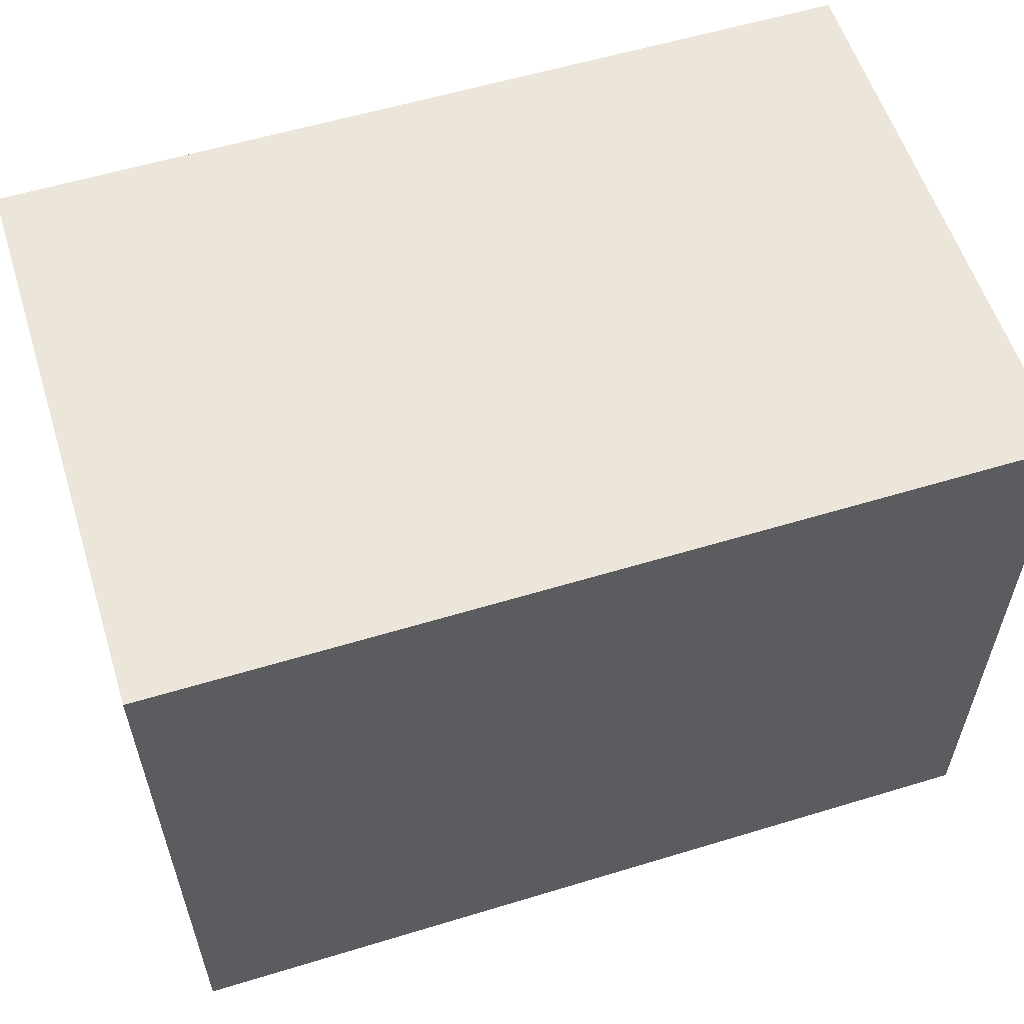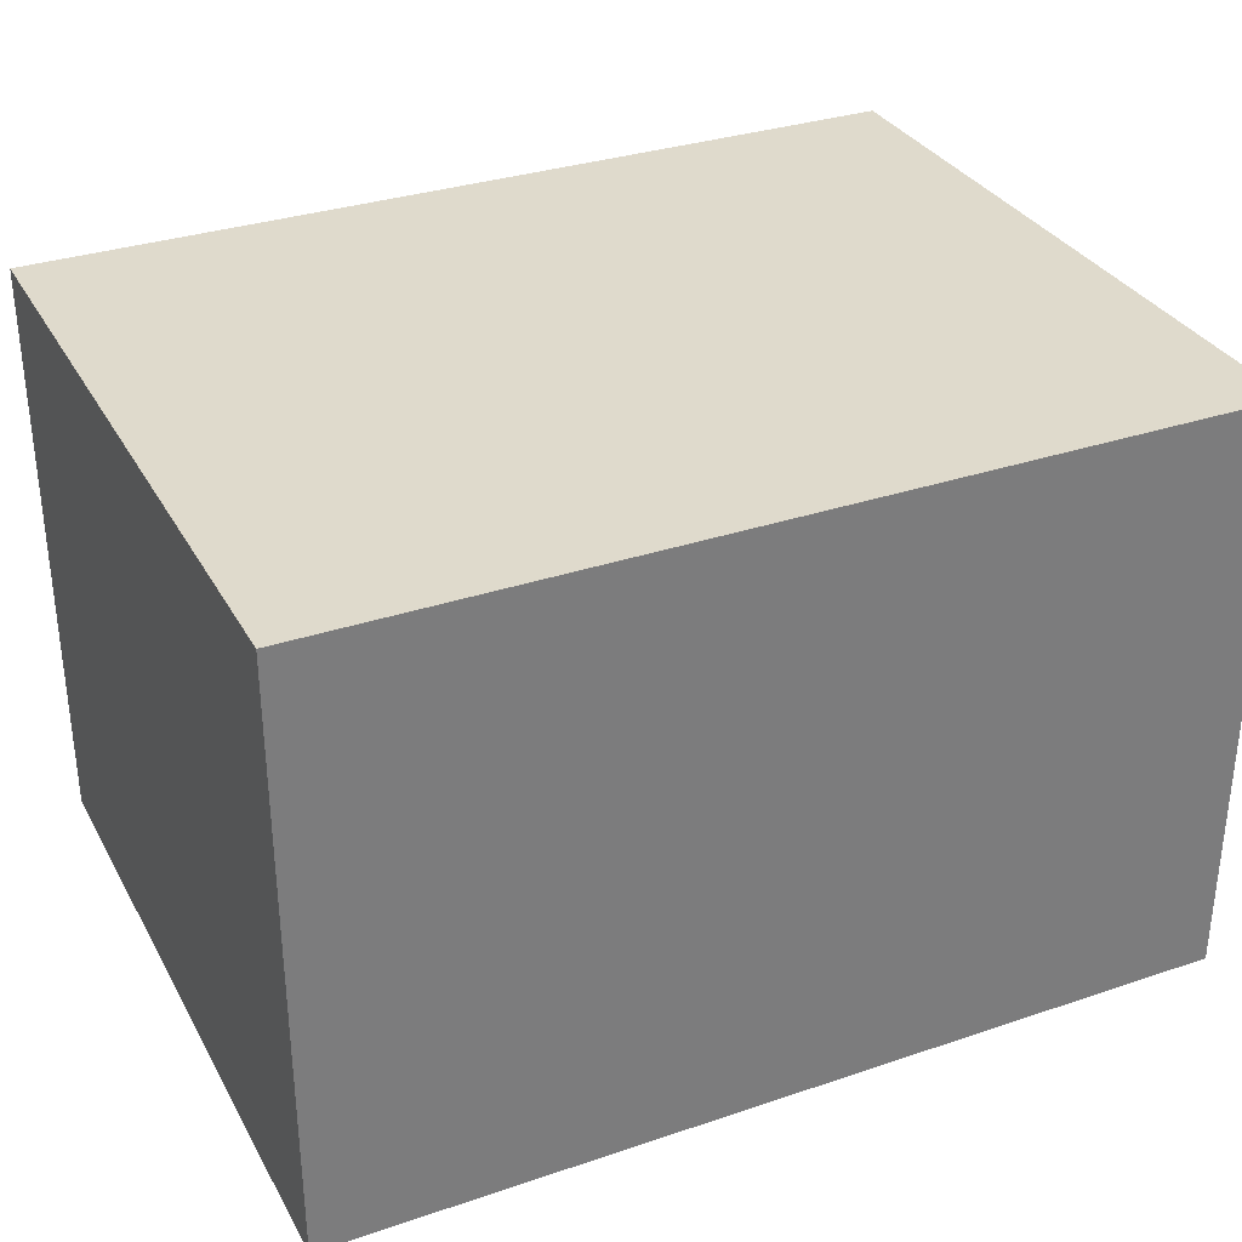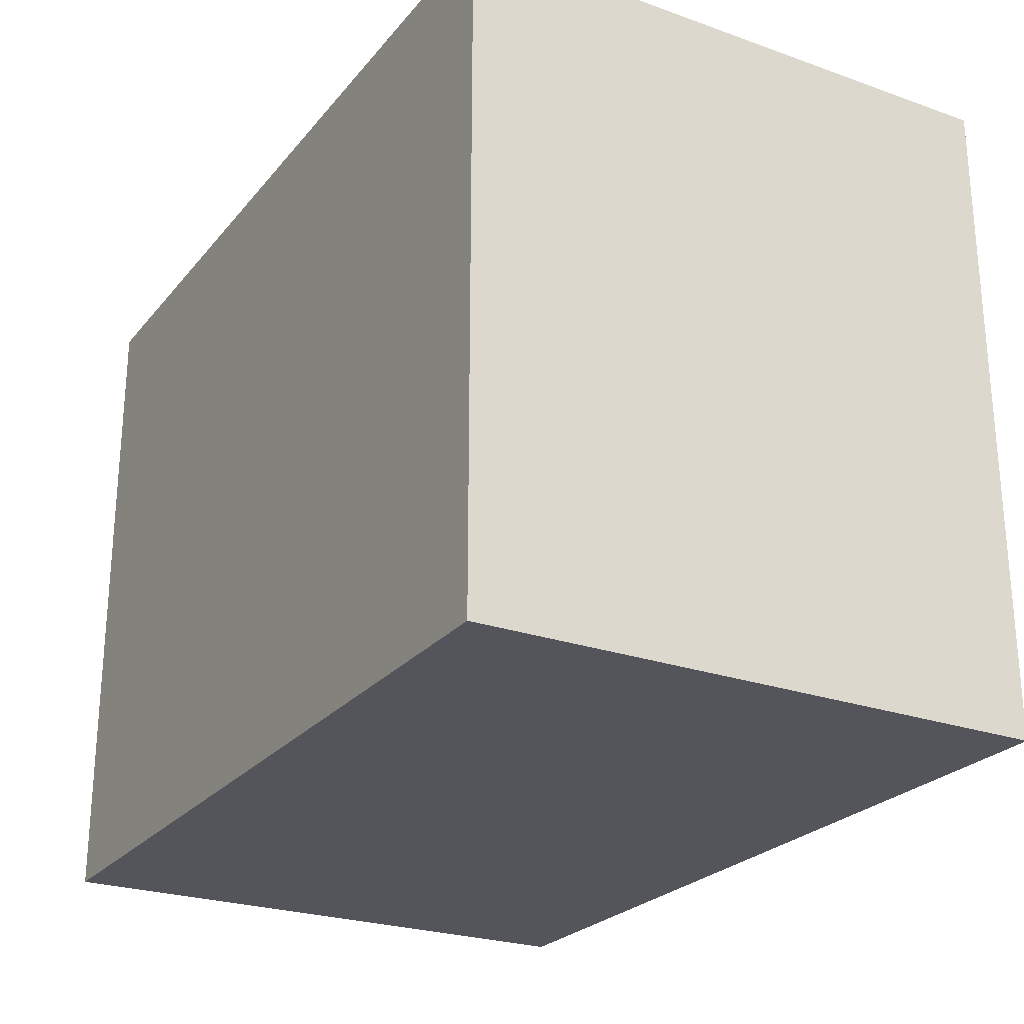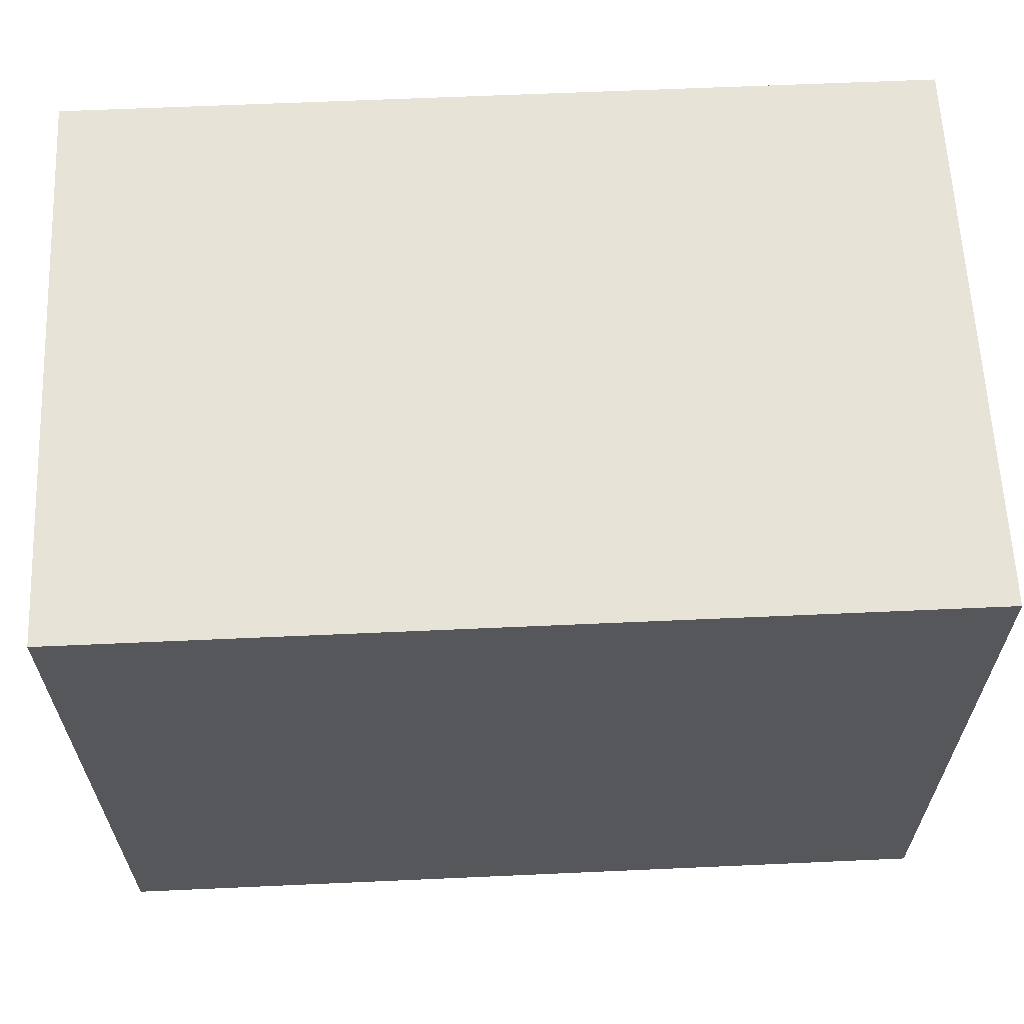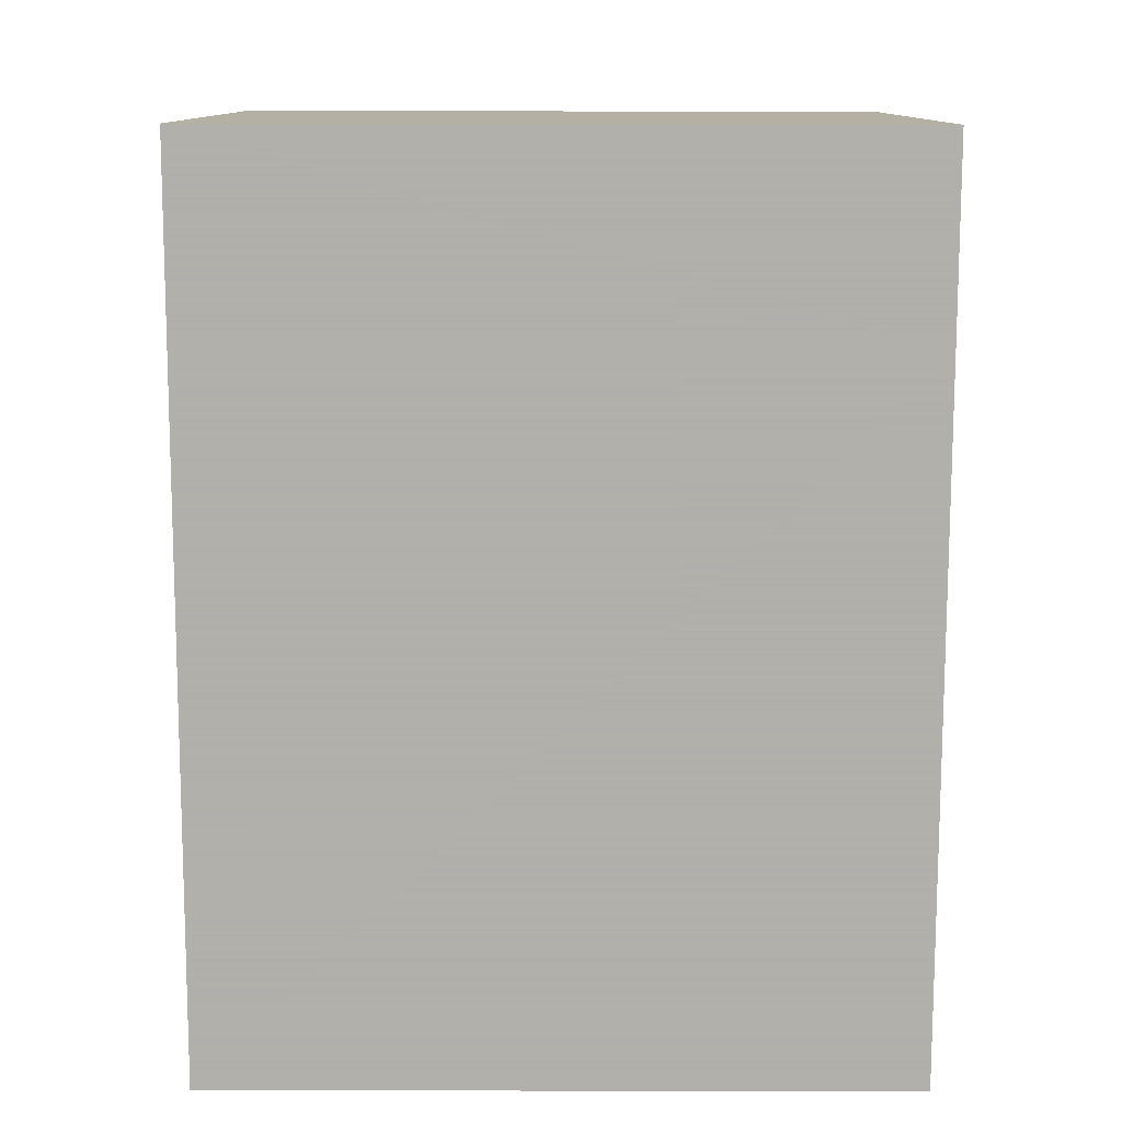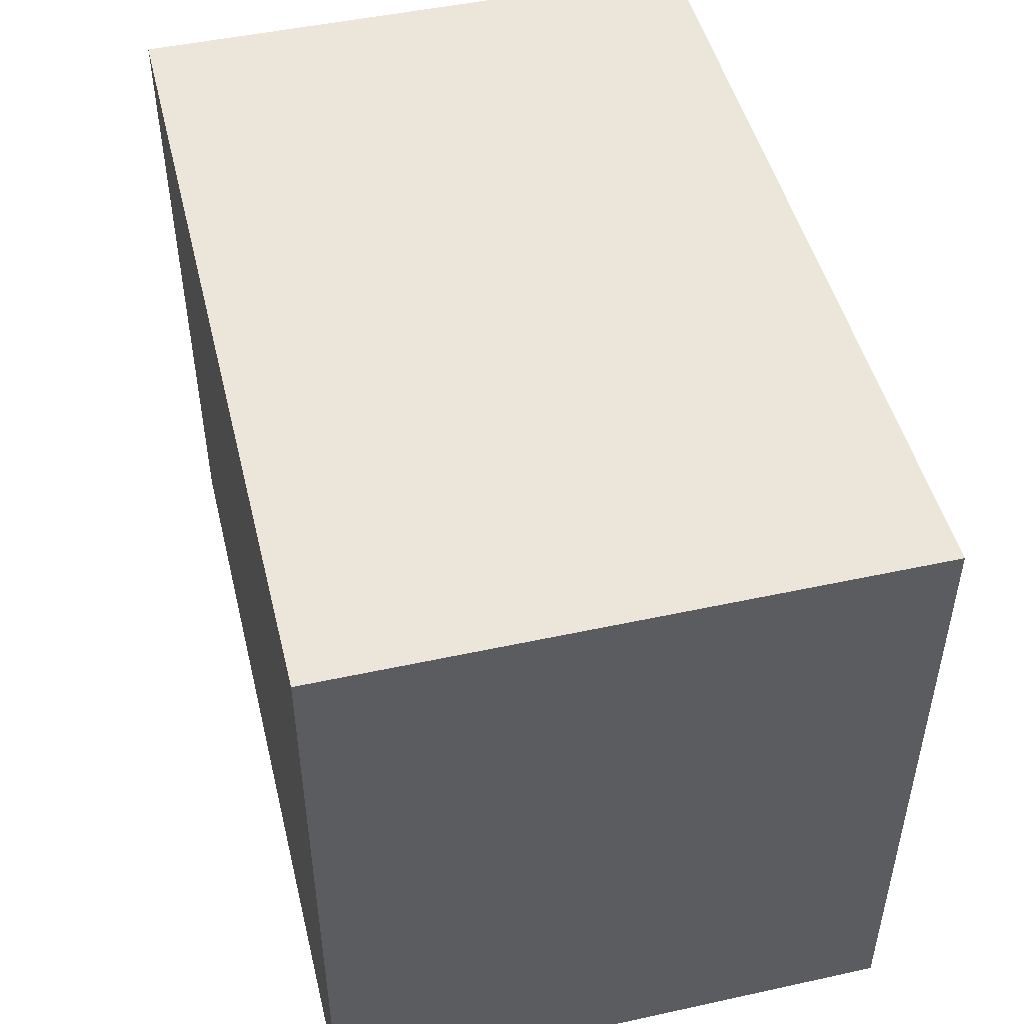
<metadata>
{"format":"obj","ext":"obj","renderer":"f3d","projection":"perspective","resolution":1024,"background":"white","views":[{"elev":57.6,"azim":-17.5,"up":"+Z"},{"elev":32.5,"azim":154.9,"up":"+Y"},{"elev":-25.0,"azim":-119.8,"up":"+Z"},{"elev":62.4,"azim":177.4,"up":"+Z"},{"elev":-78.4,"azim":89.9,"up":"+Y"},{"elev":48.3,"azim":76.3,"up":"+Z"}]}
</metadata>
<code>
v 96 928 -32
v 96 736 -256
v 96 928 -256
v 96 736 -32
v -192 736 -32
v -192 928 -256
v -192 736 -256
v -192 928 -32
v 32 736 -256
v 32 928 -256
v 32 928 -32
v 32 736 -32
f 1 2 3
f 1 4 2
f 5 6 7
f 5 8 6
f 9 3 2
f 9 10 3
f 6 9 7
f 6 10 9
f 11 4 1
f 11 12 4
f 5 11 8
f 5 12 11
f 10 1 3
f 10 11 1
f 8 10 6
f 8 11 10
f 4 9 2
f 4 12 9
f 9 5 7
f 9 12 5

</code>
